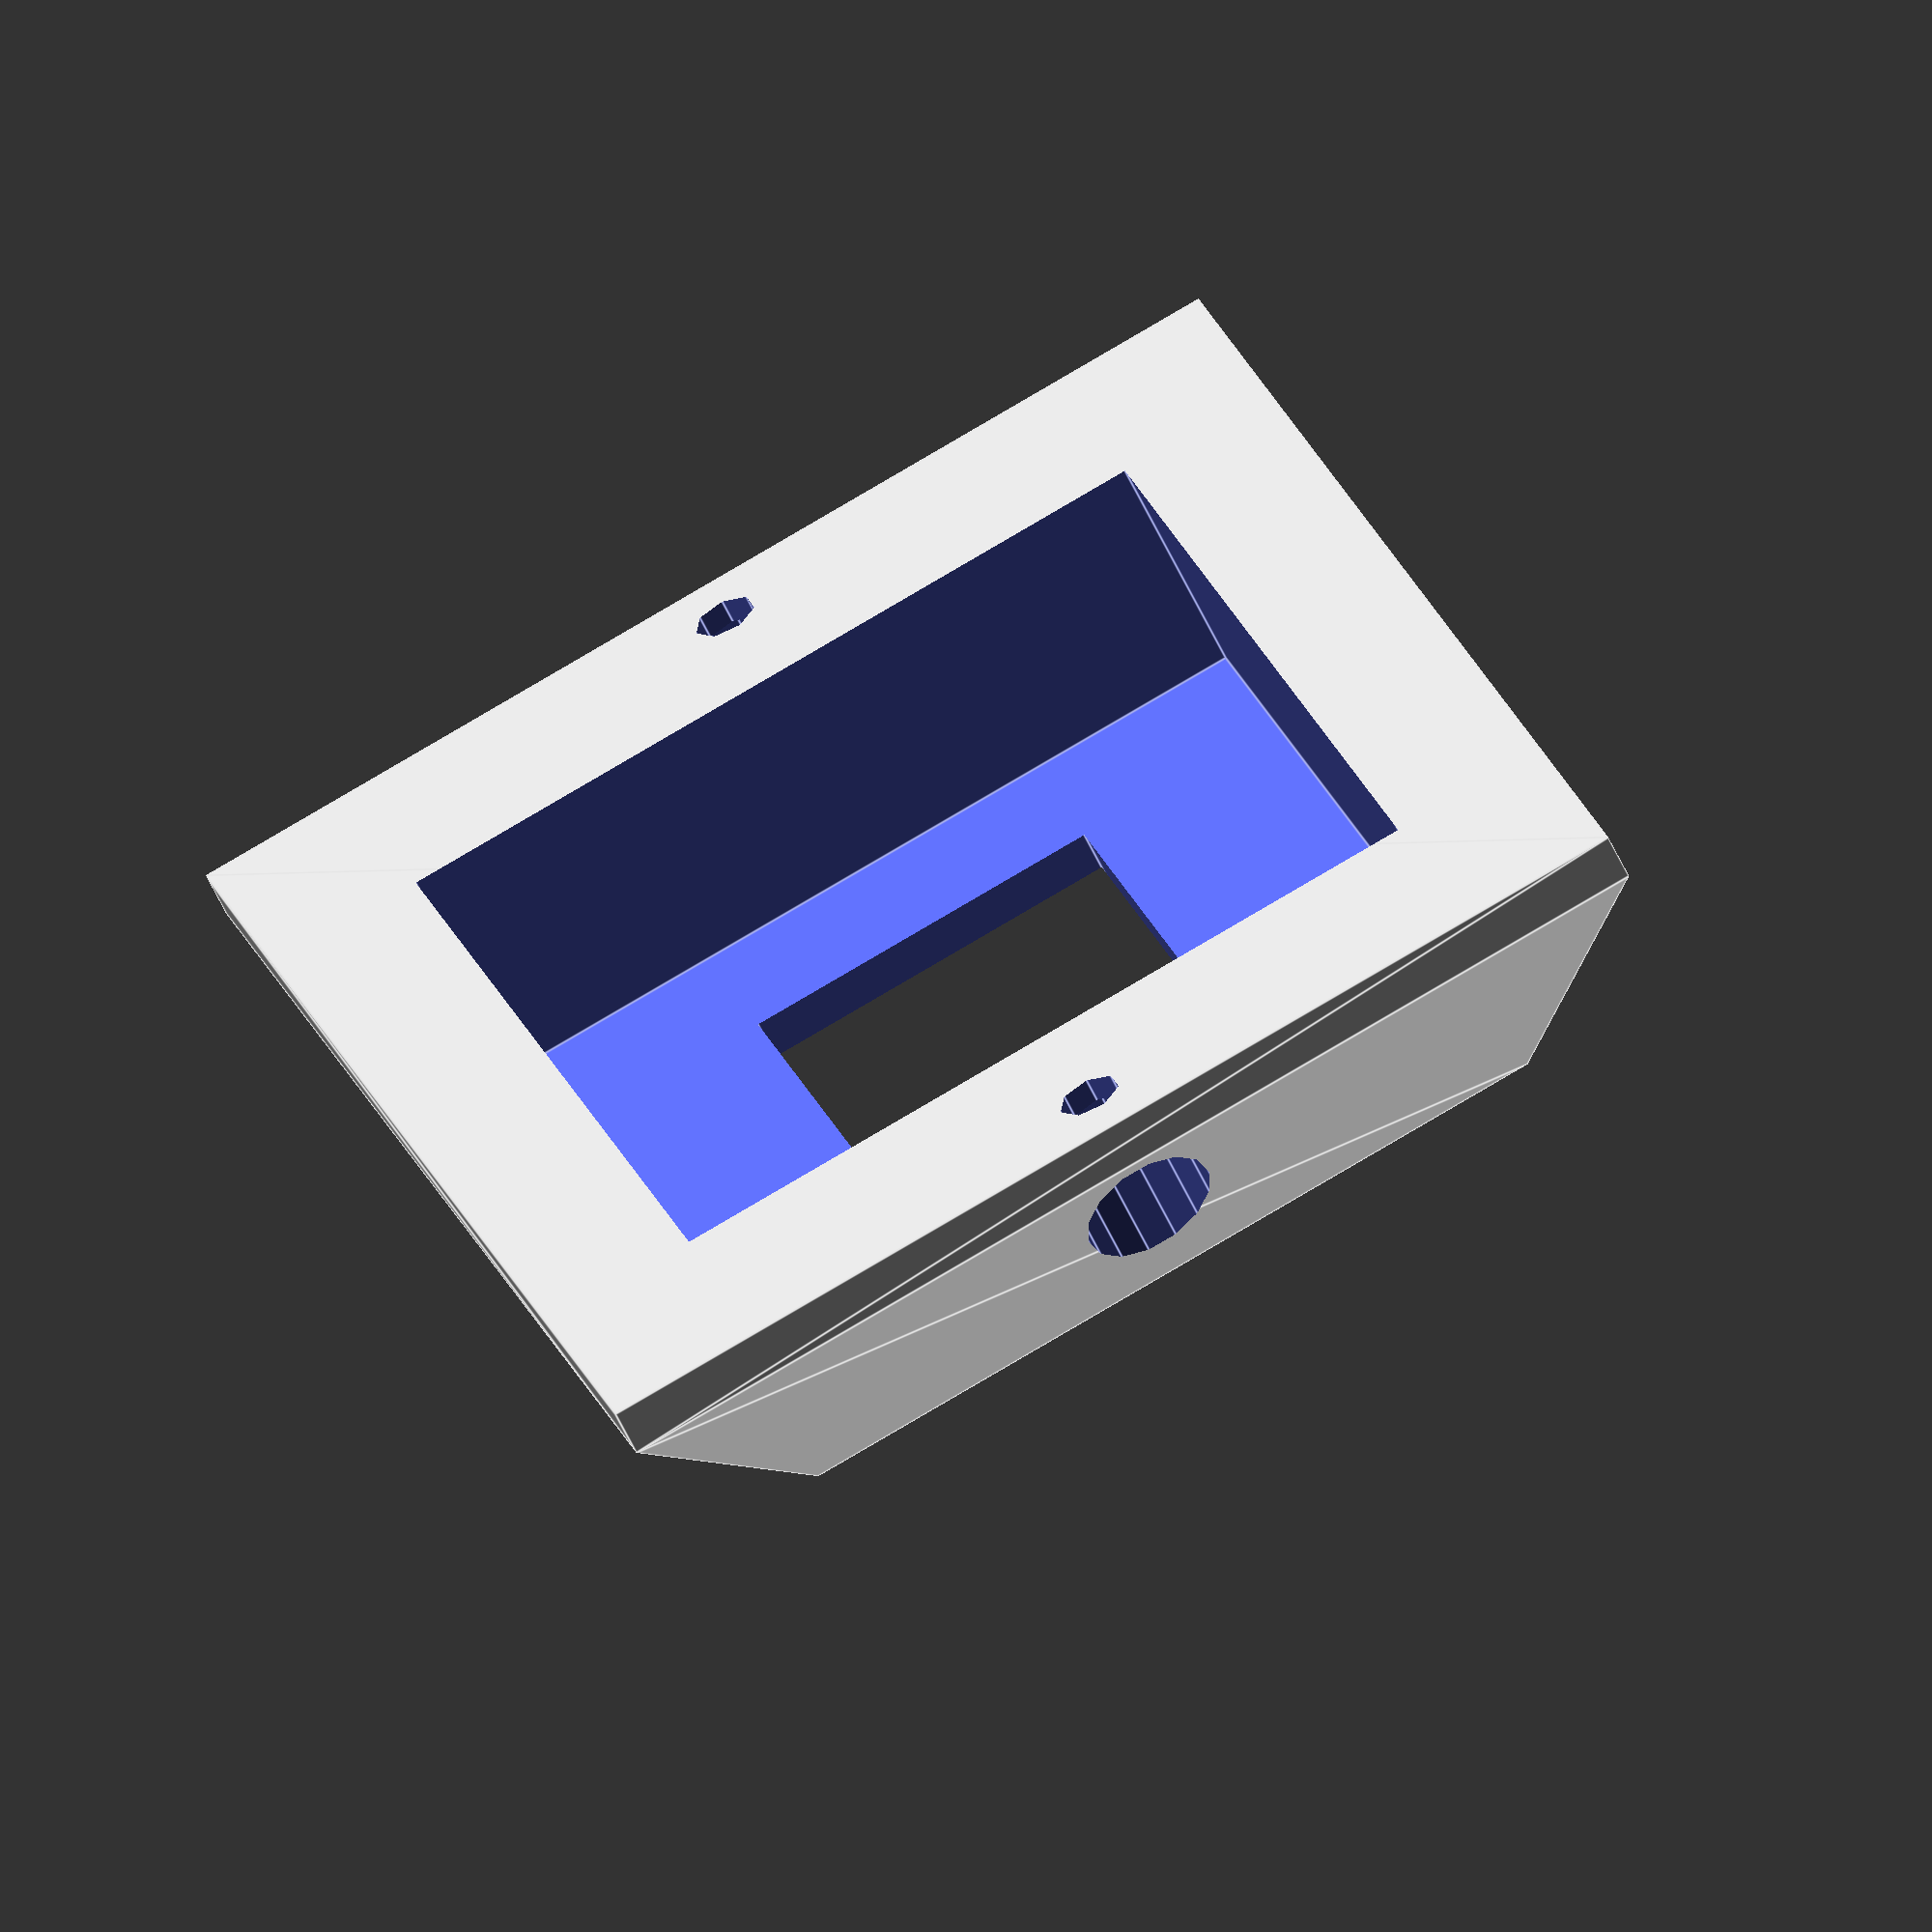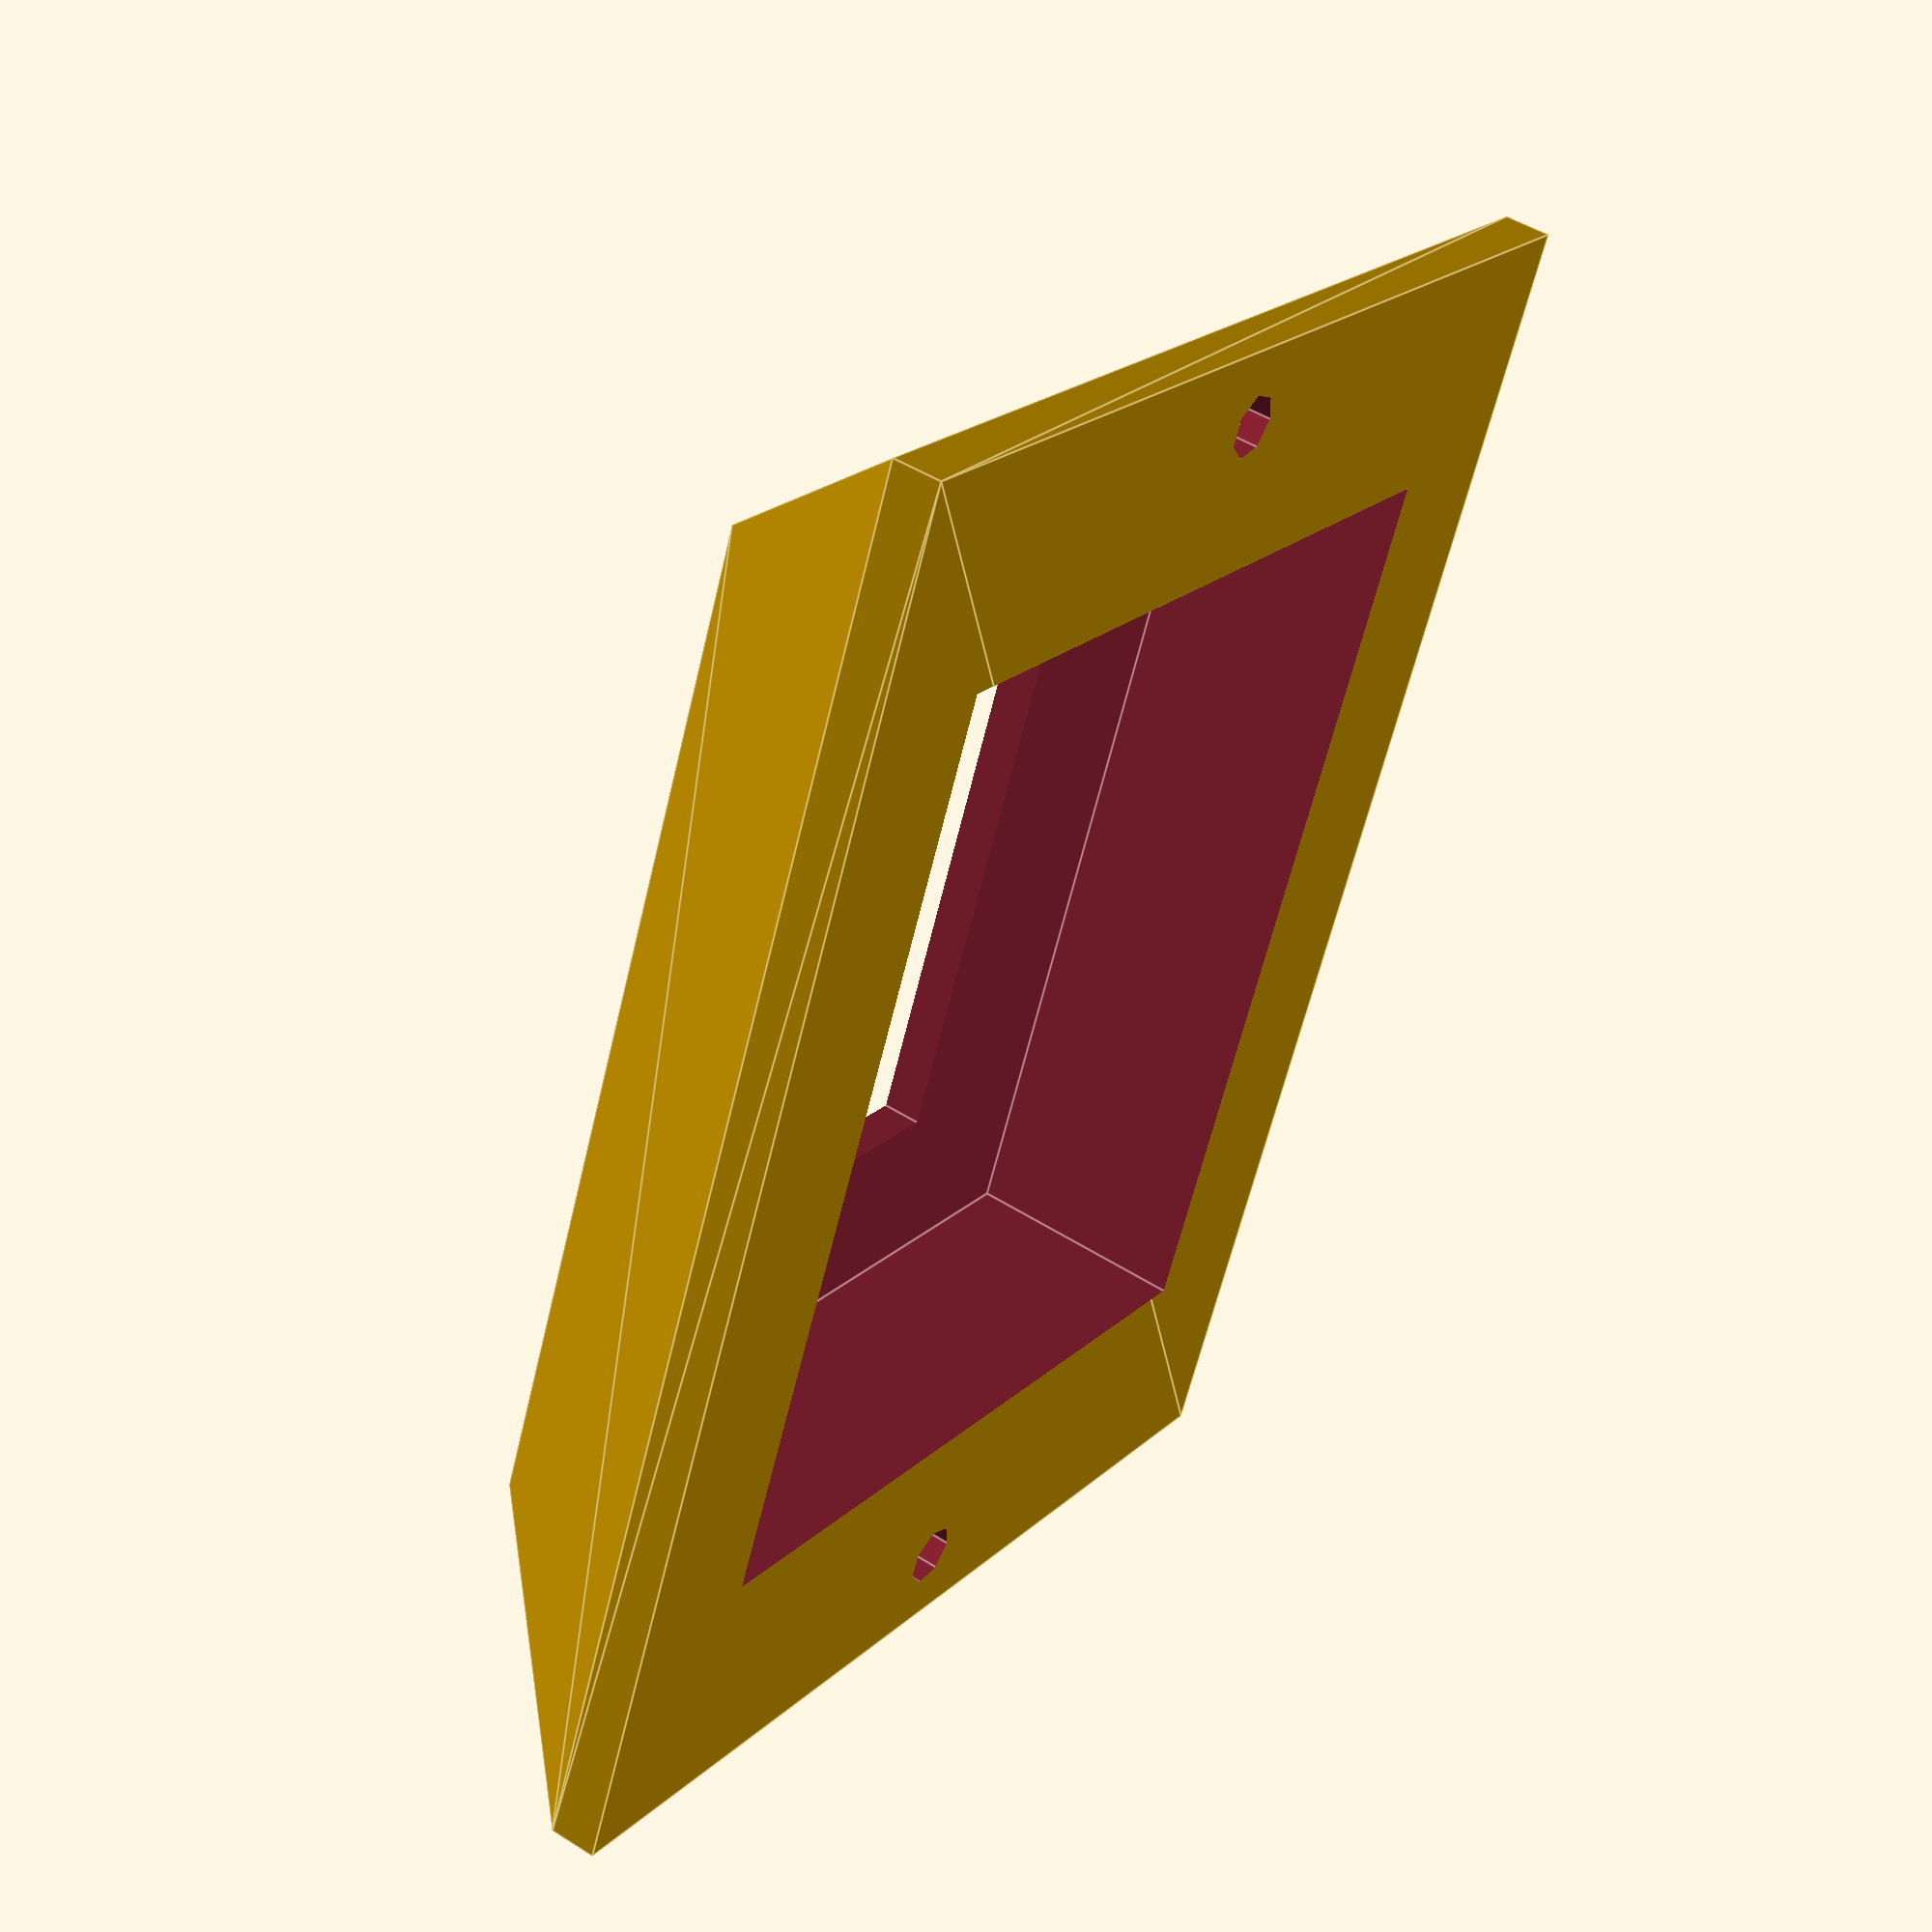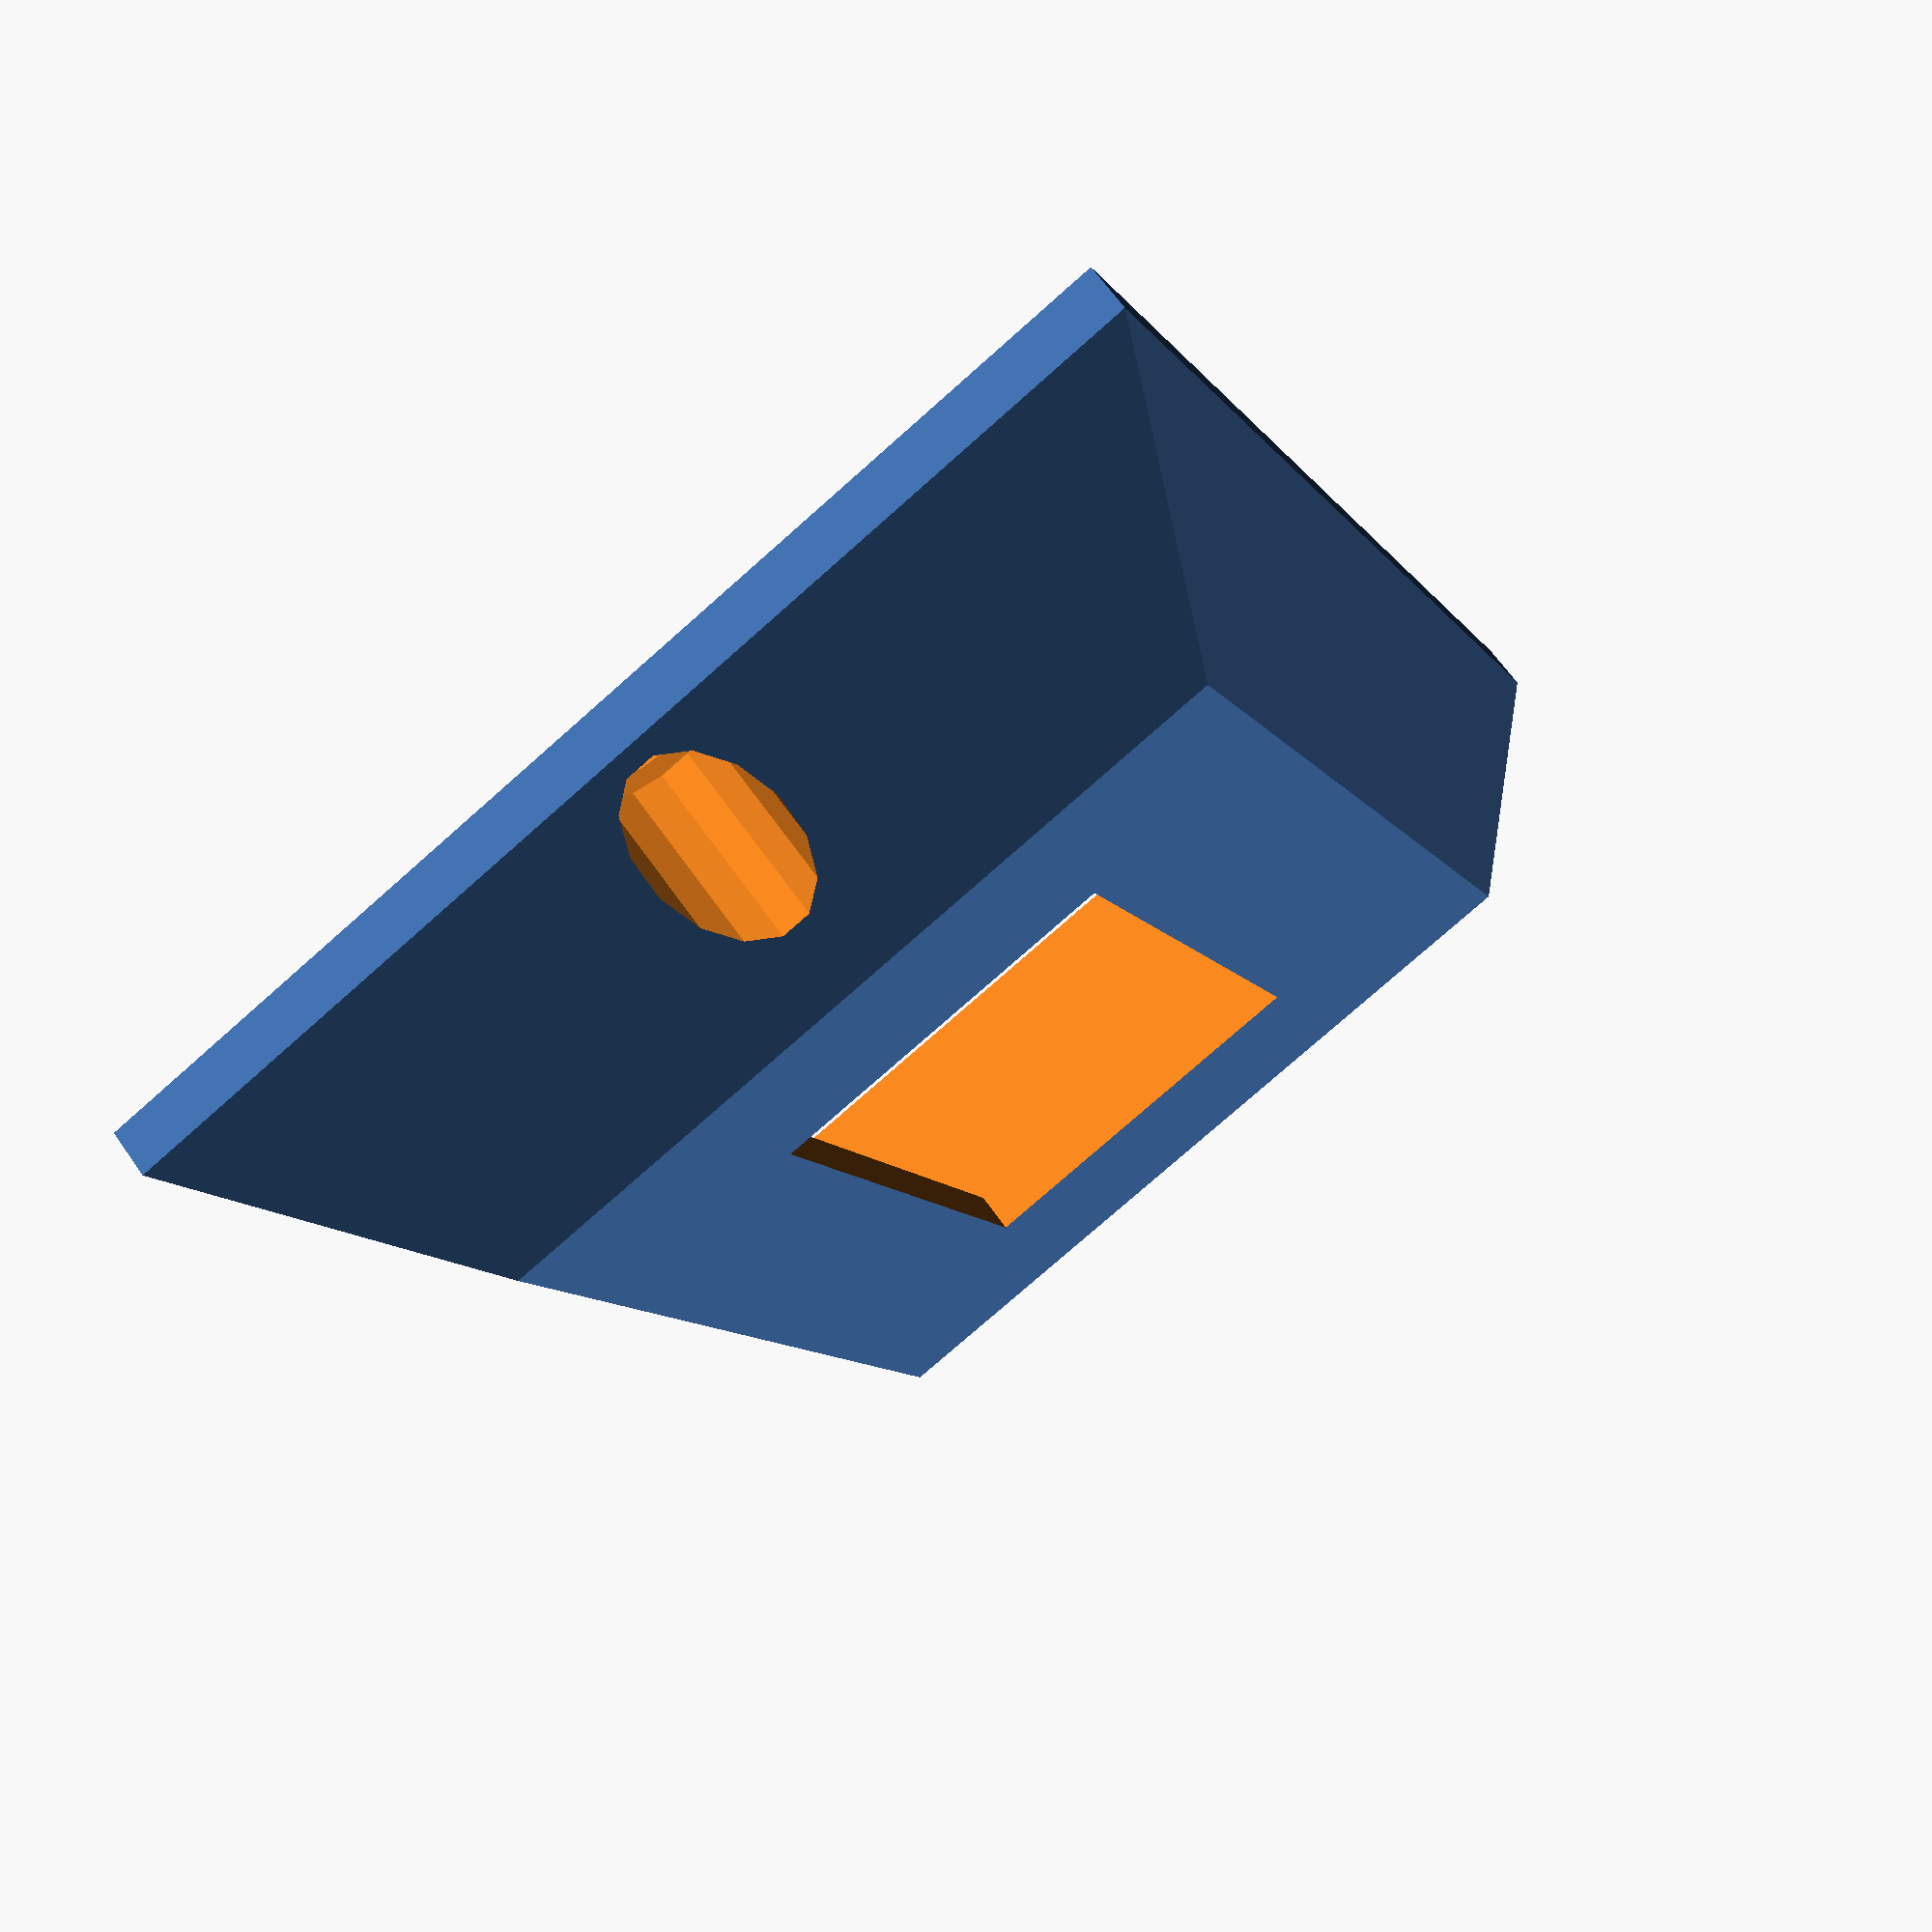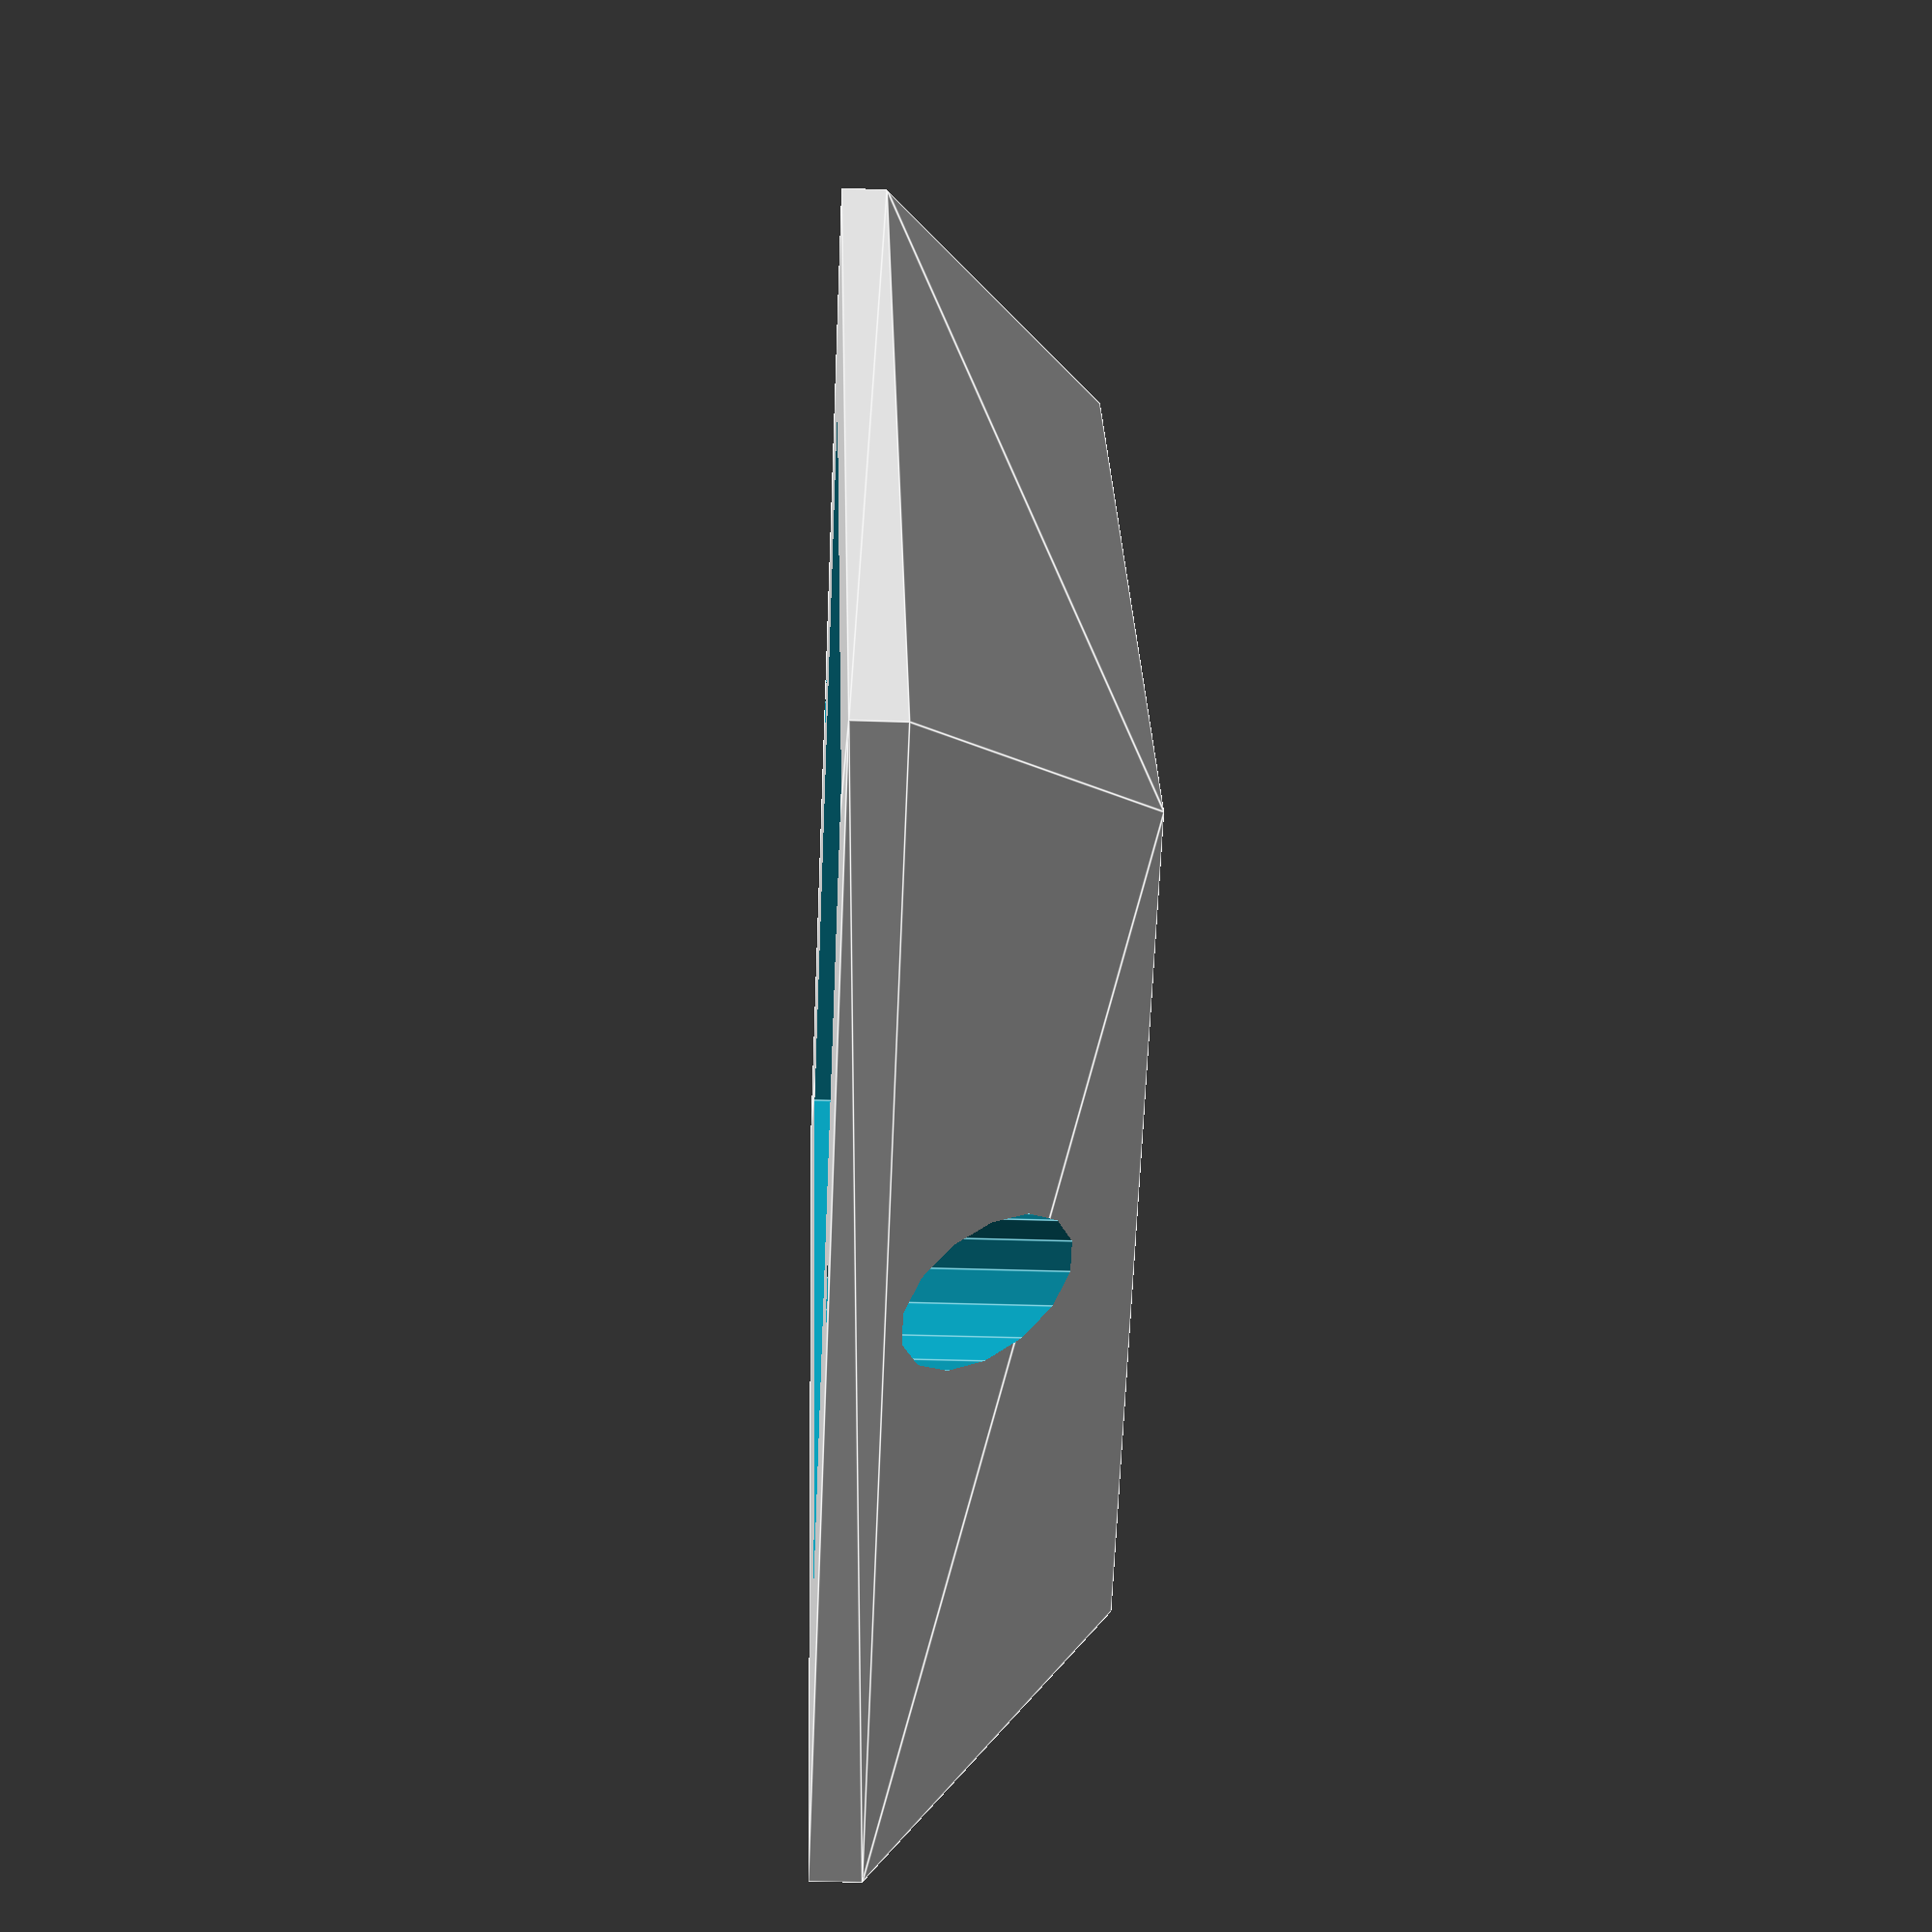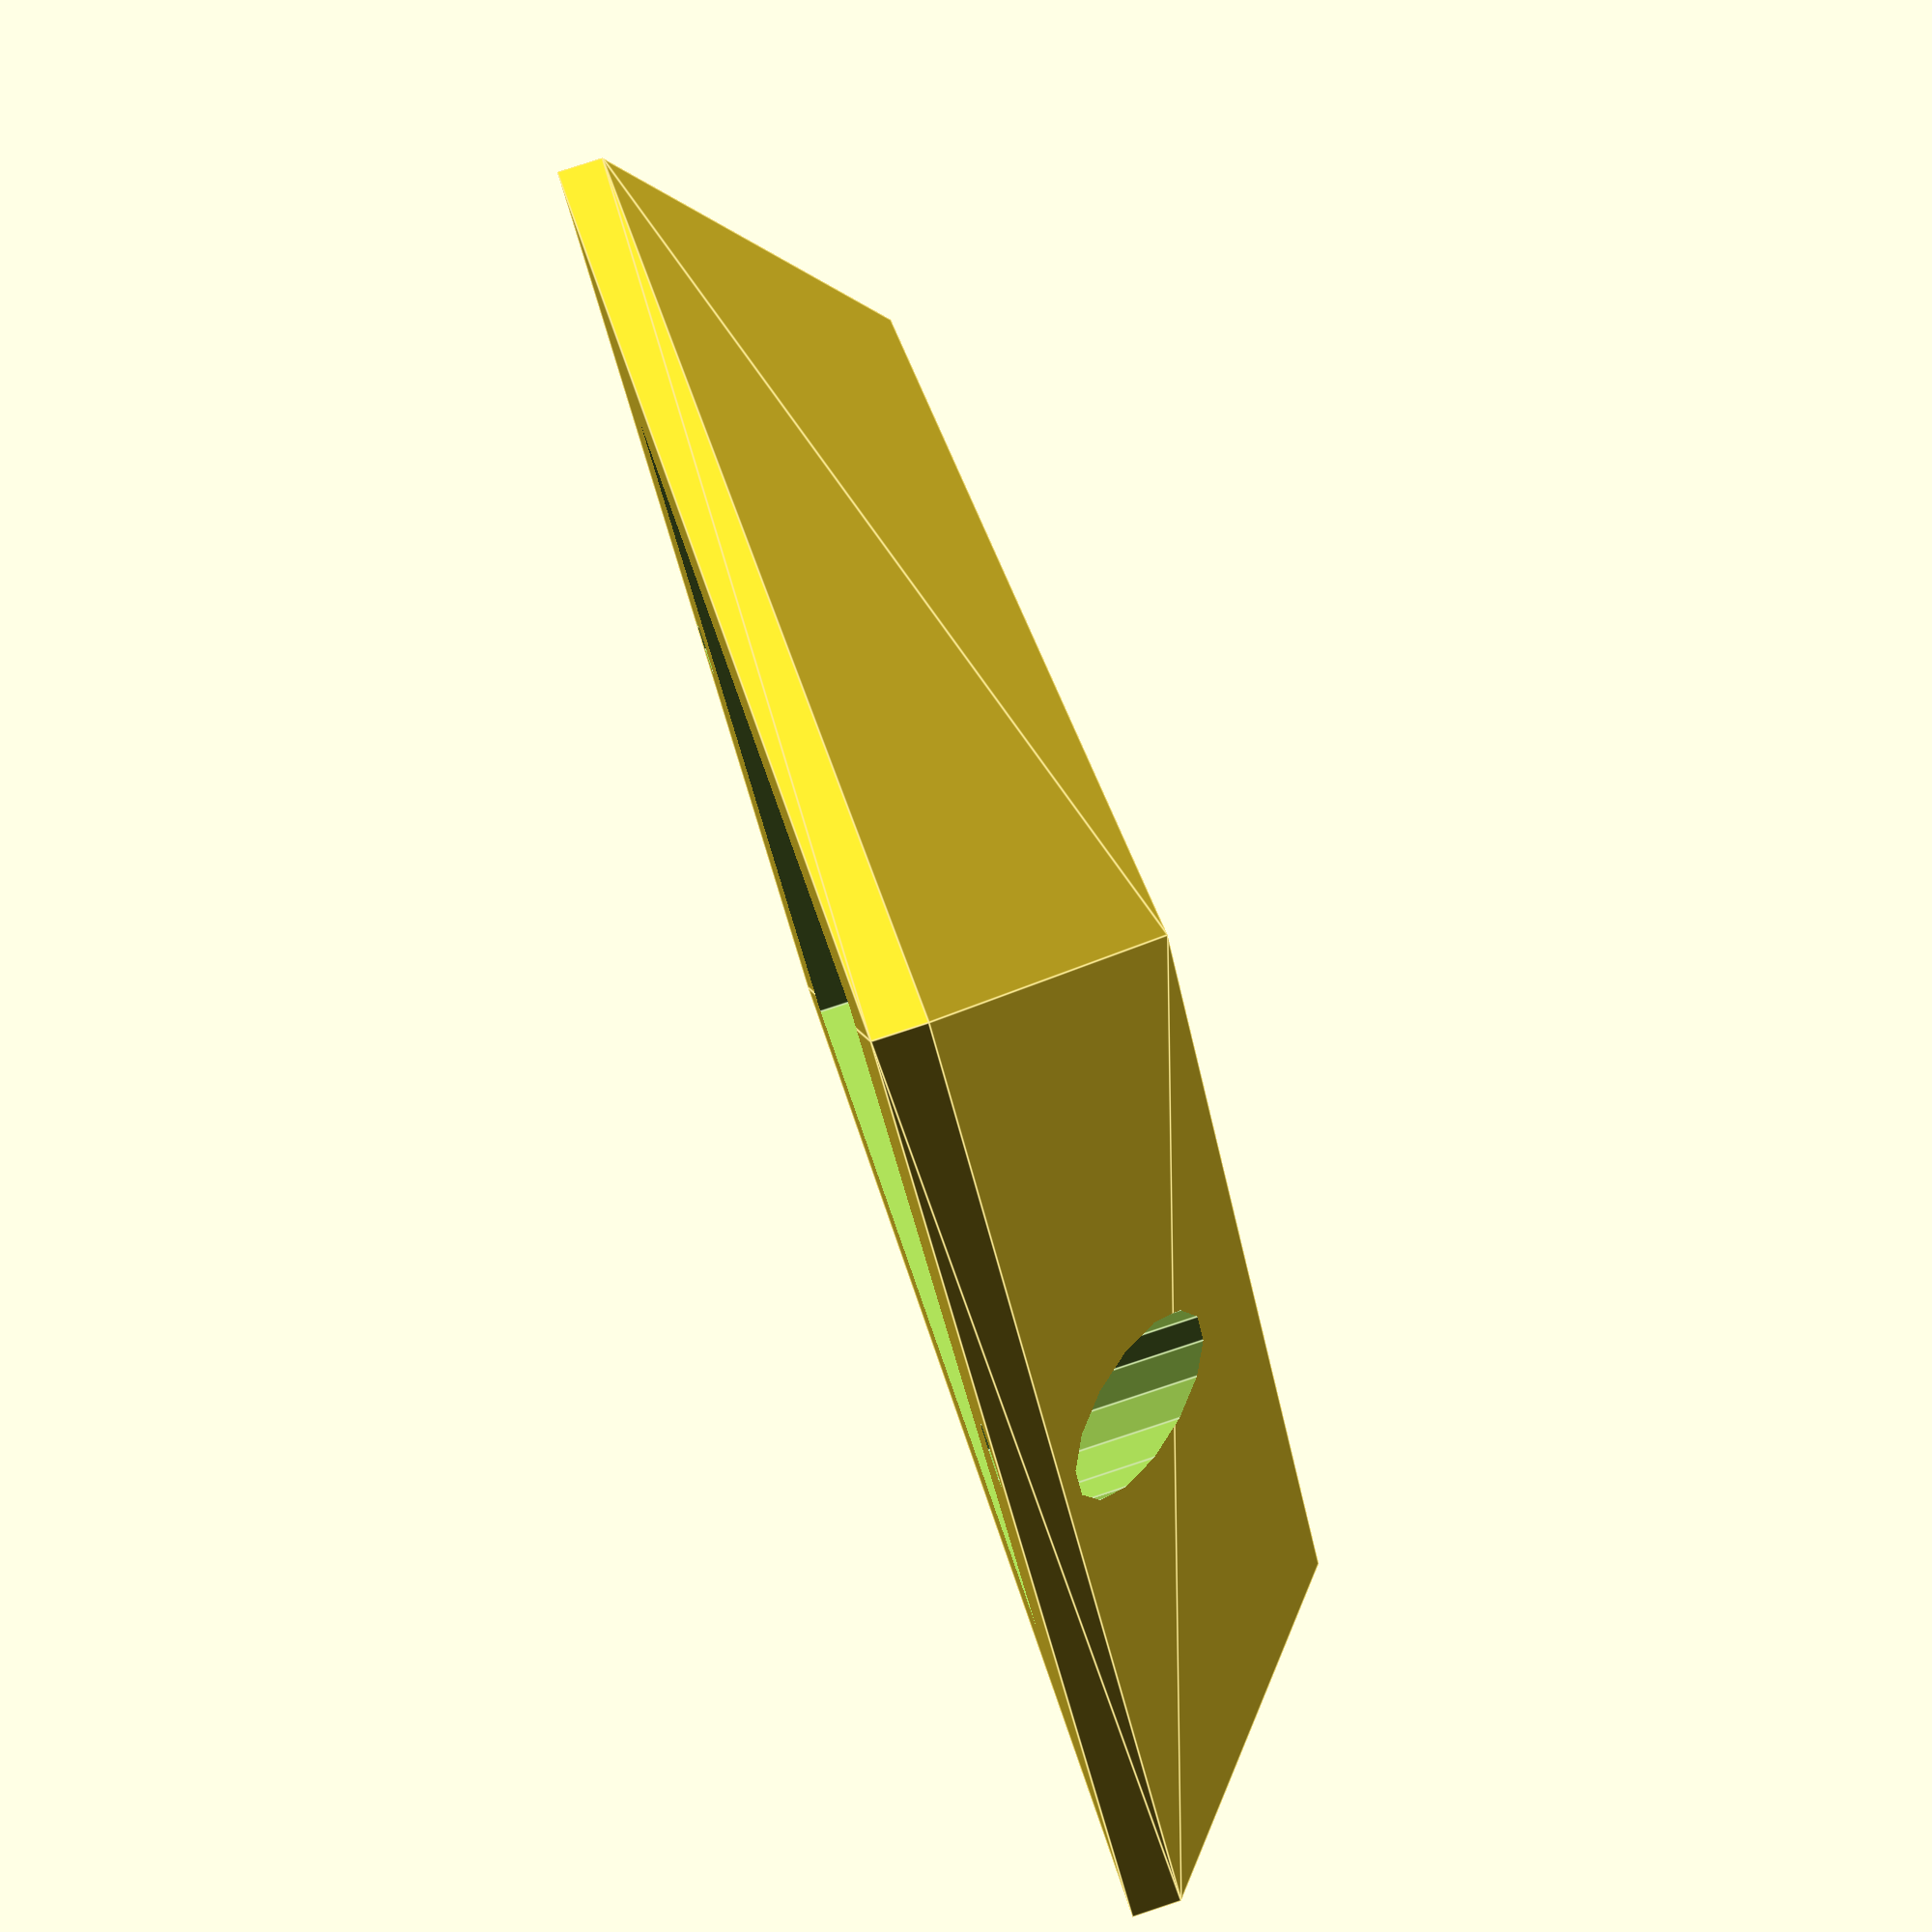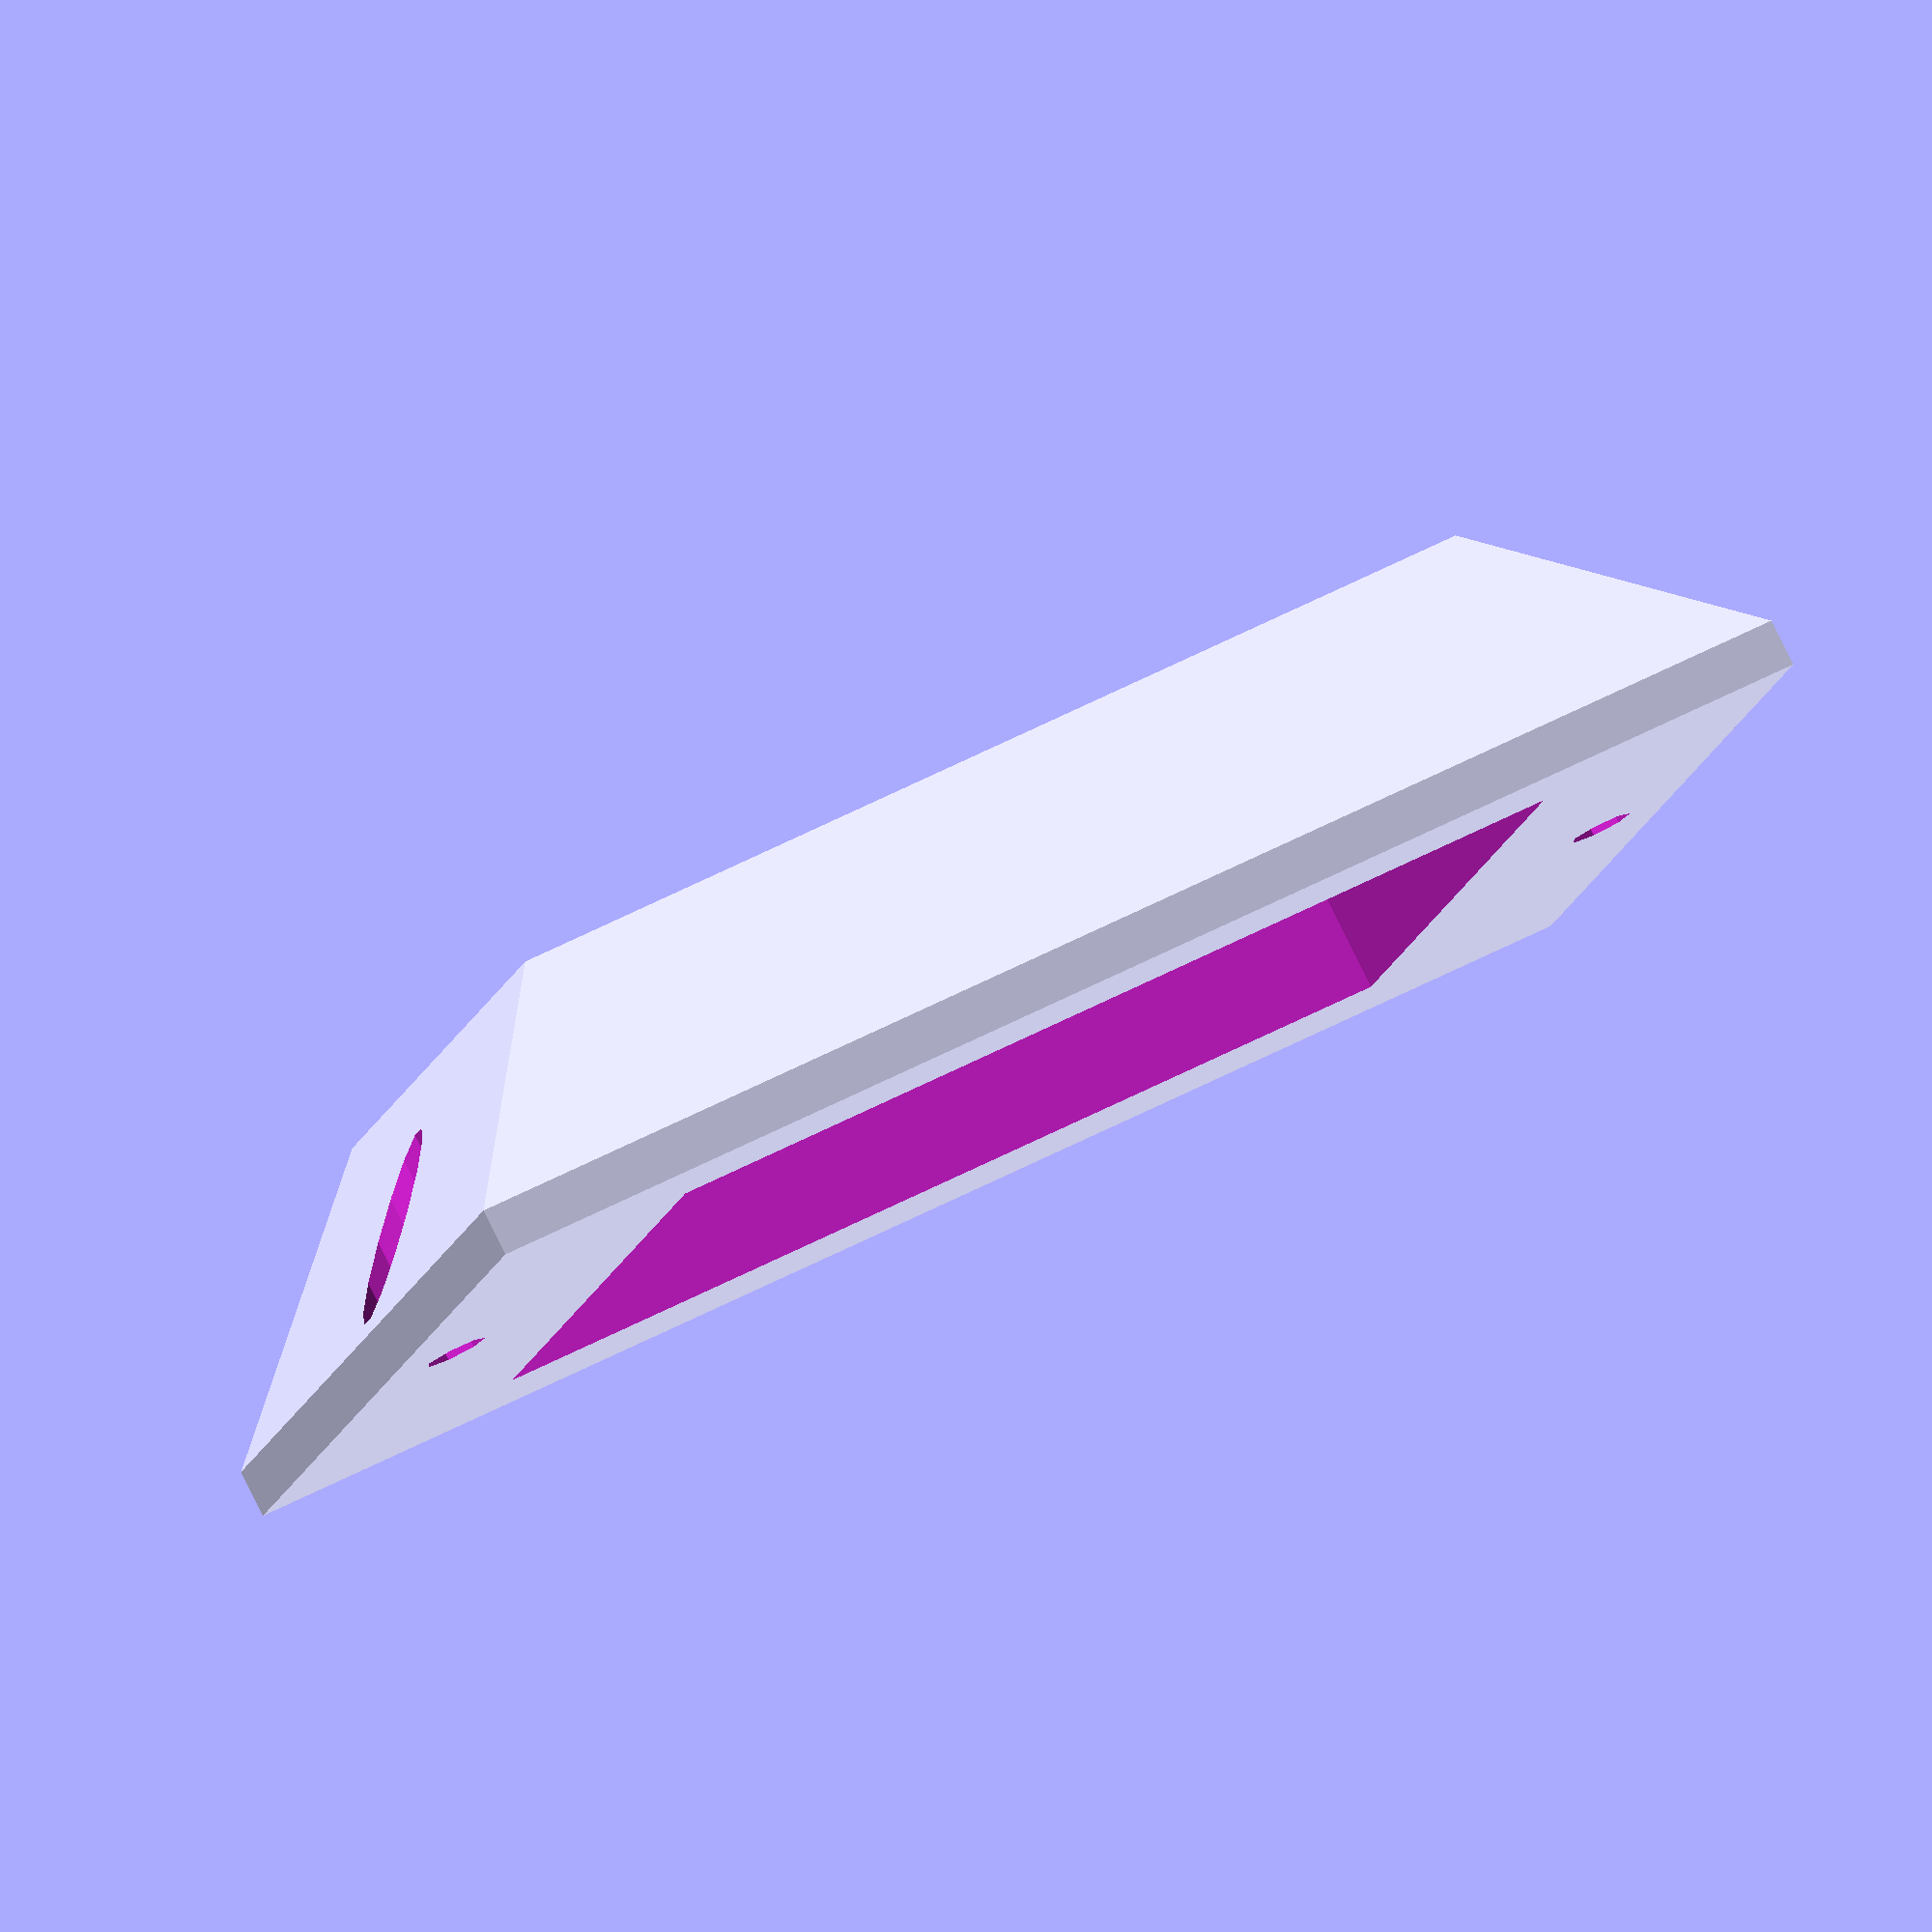
<openscad>
// Cover Plate
translate([0, 0, 1.5]) union() {
    difference() {
        hull() {
            // Top face
            translate([0, 0, 15]) cube([50, 65, 1], center=true);
            
            // Bottom face
            cube([70, 90, 3], center=true);
        }
        
        // Top face opening
        translate([0, 0, 10]) cube([23, 38, 20], center=true); 
        
        // Back face opening
        translate([0, 0, 0]) cube([50, 60, 26], center=true);
        
        // Top screw hole
        union() {
            // Screw outer hole
            translate([0, 40, 0]) cylinder(h=20, d=8.5);
            
            // Screw inner hole
            translate([0, 40, -5]) cylinder(h=30, d=4);
        }
        
        // Bottom screw hole
        mirror([0, 1, 0]) union() {
            // Screw outer hole
            translate([0, 40, 0]) cylinder(h=20, d=8.5);
            
            // Screw inner hole
            translate([0, 40, -5]) cylinder(h=30, d=4);
        }
    }
}
</openscad>
<views>
elev=60.0 azim=17.8 roll=205.0 proj=o view=edges
elev=131.5 azim=336.5 roll=54.7 proj=p view=edges
elev=294.0 azim=156.2 roll=324.9 proj=p view=wireframe
elev=211.8 azim=32.4 roll=272.9 proj=p view=edges
elev=279.4 azim=131.1 roll=251.8 proj=p view=edges
elev=277.3 azim=76.4 roll=153.6 proj=o view=solid
</views>
